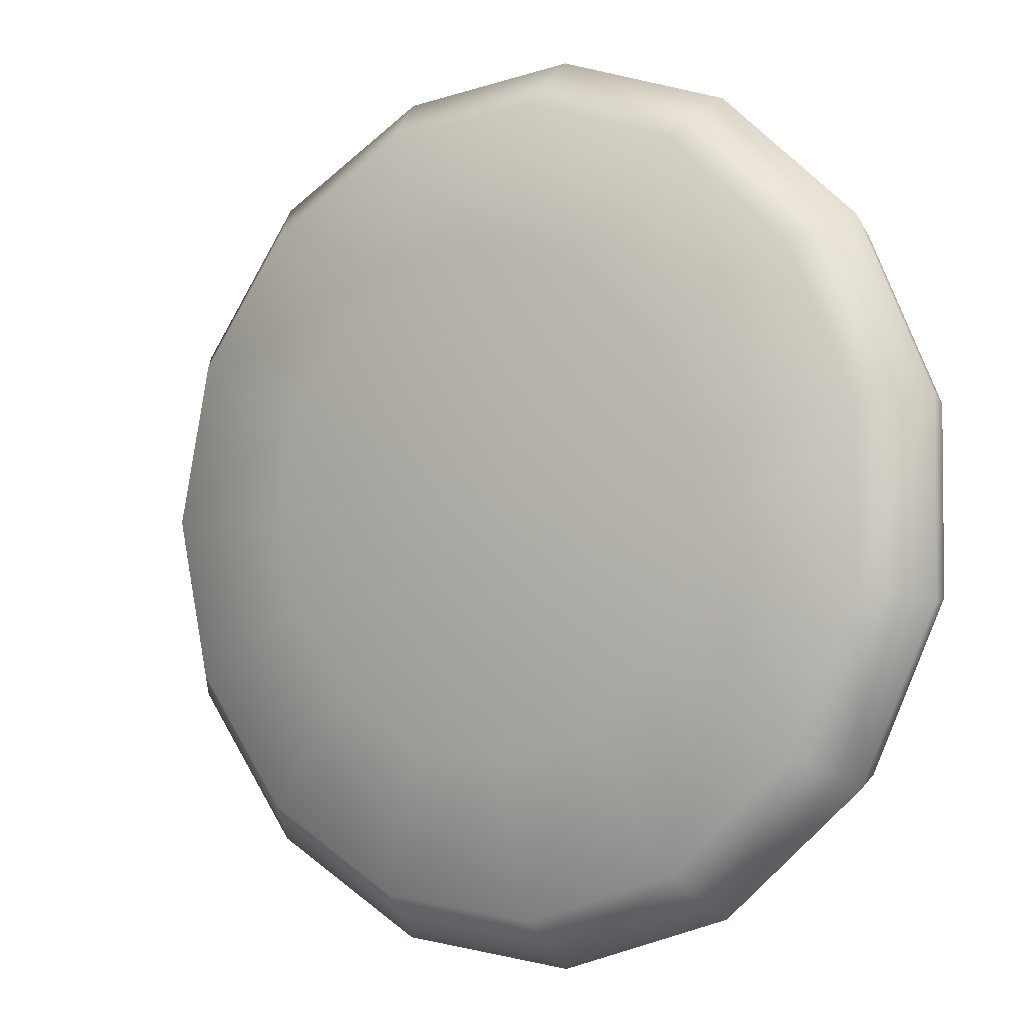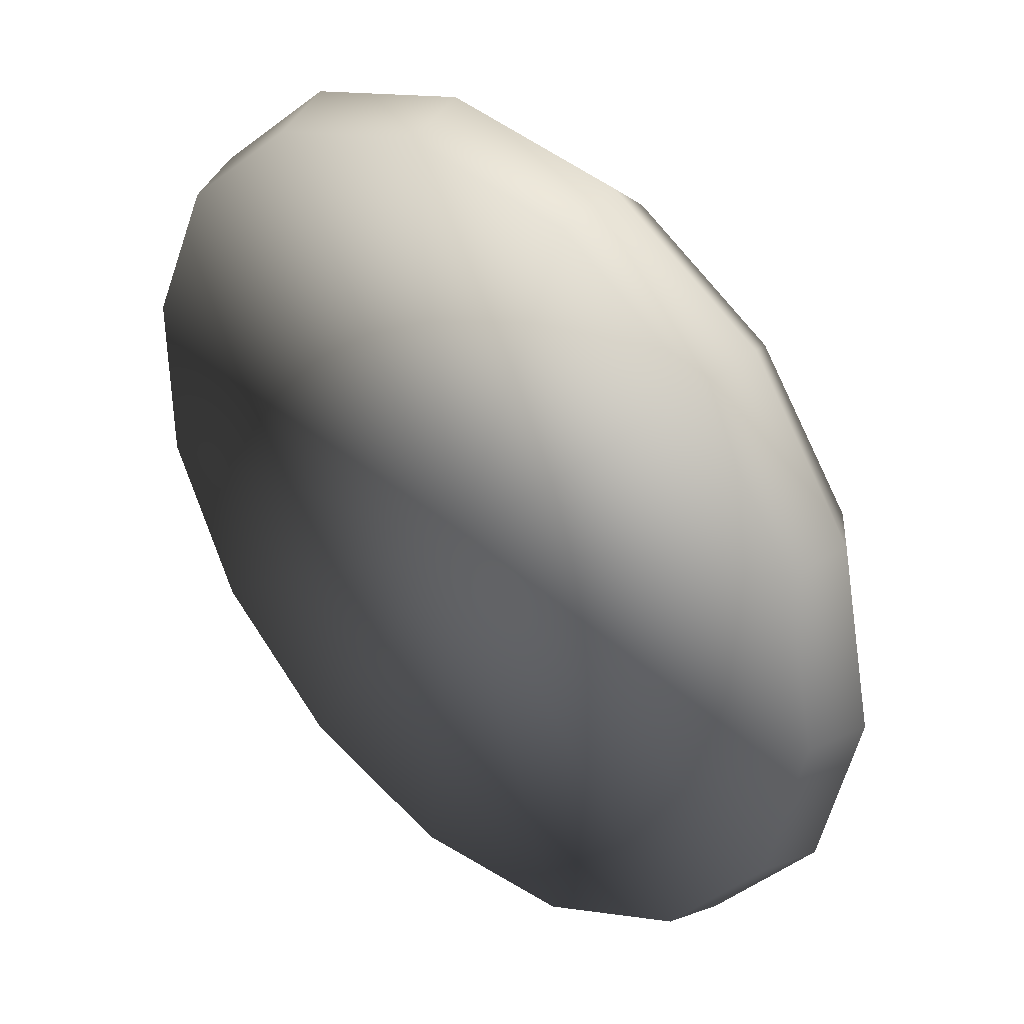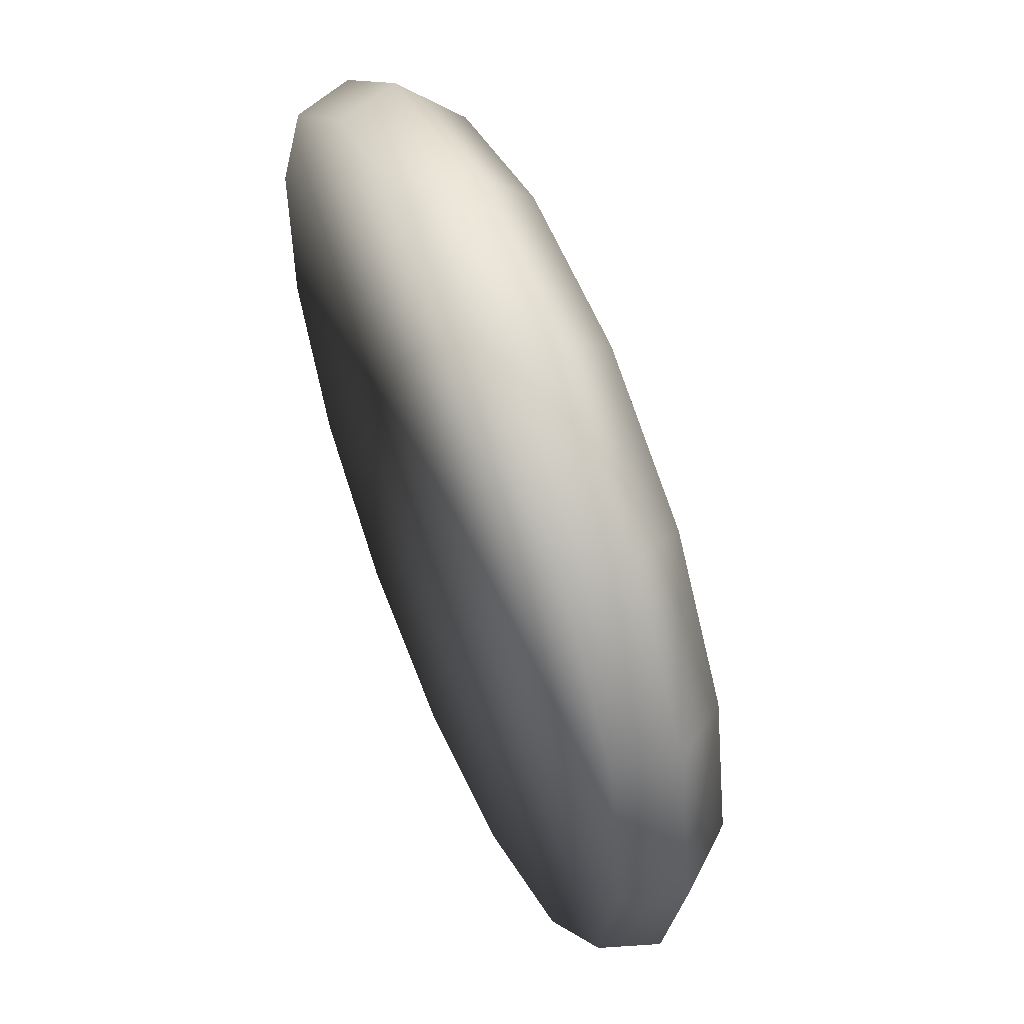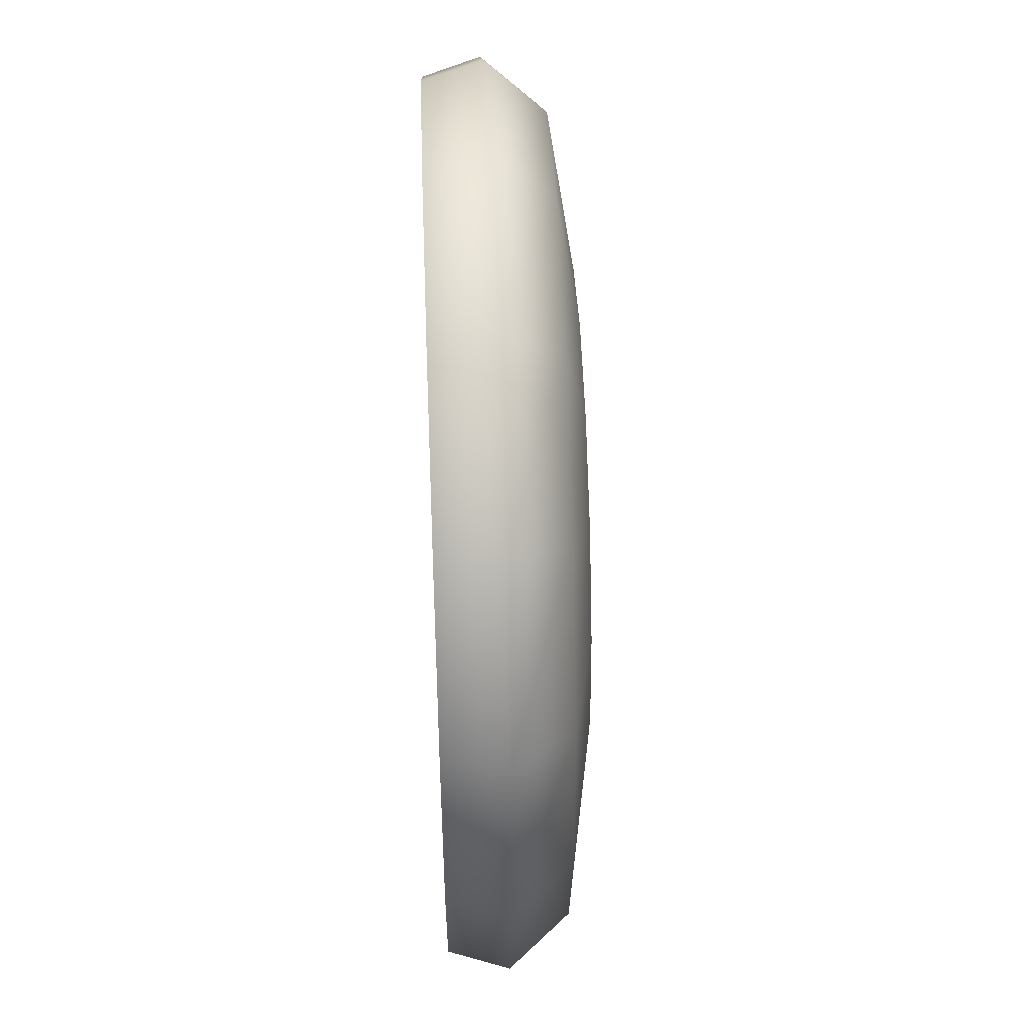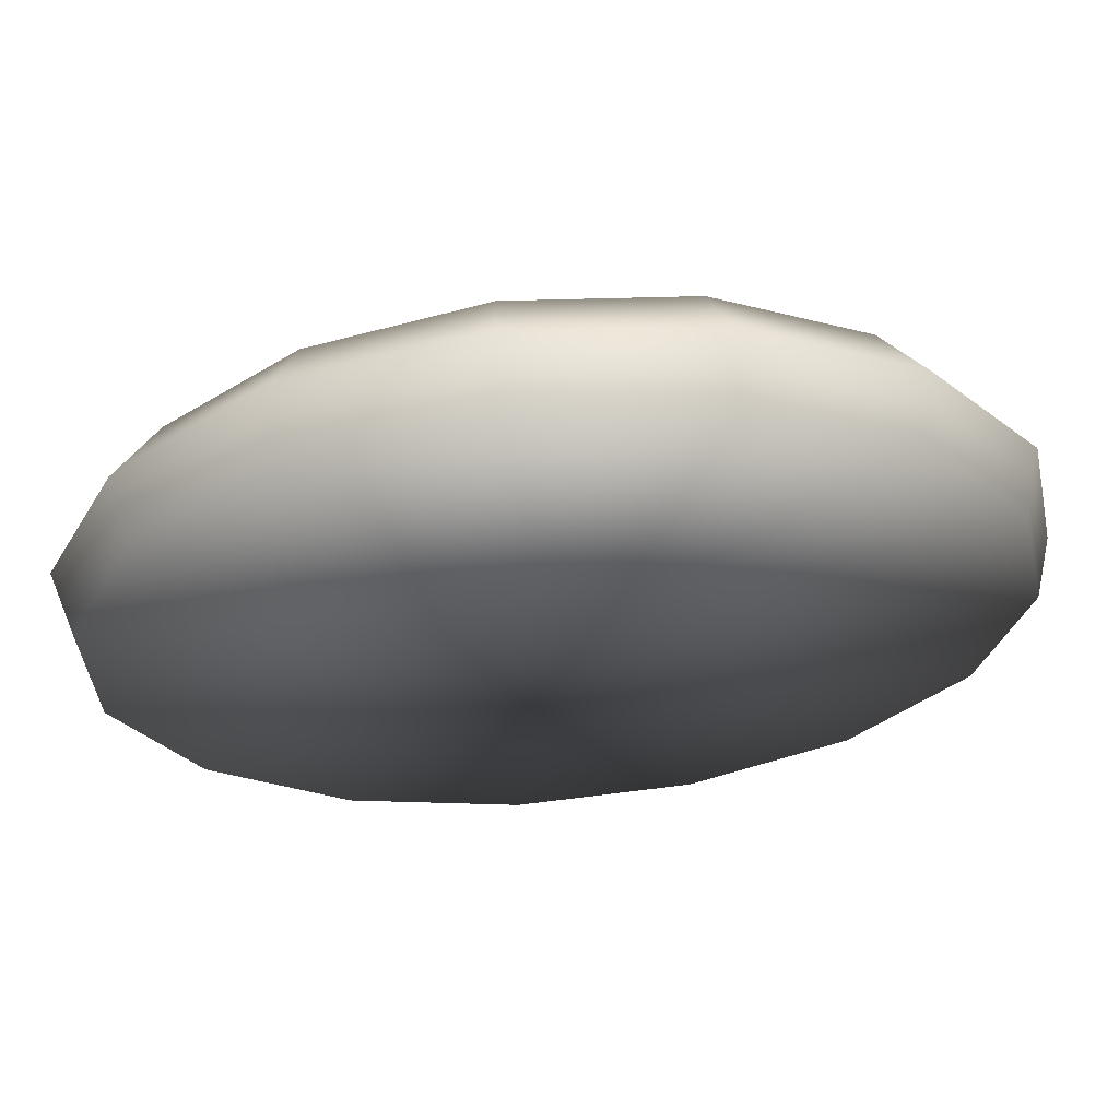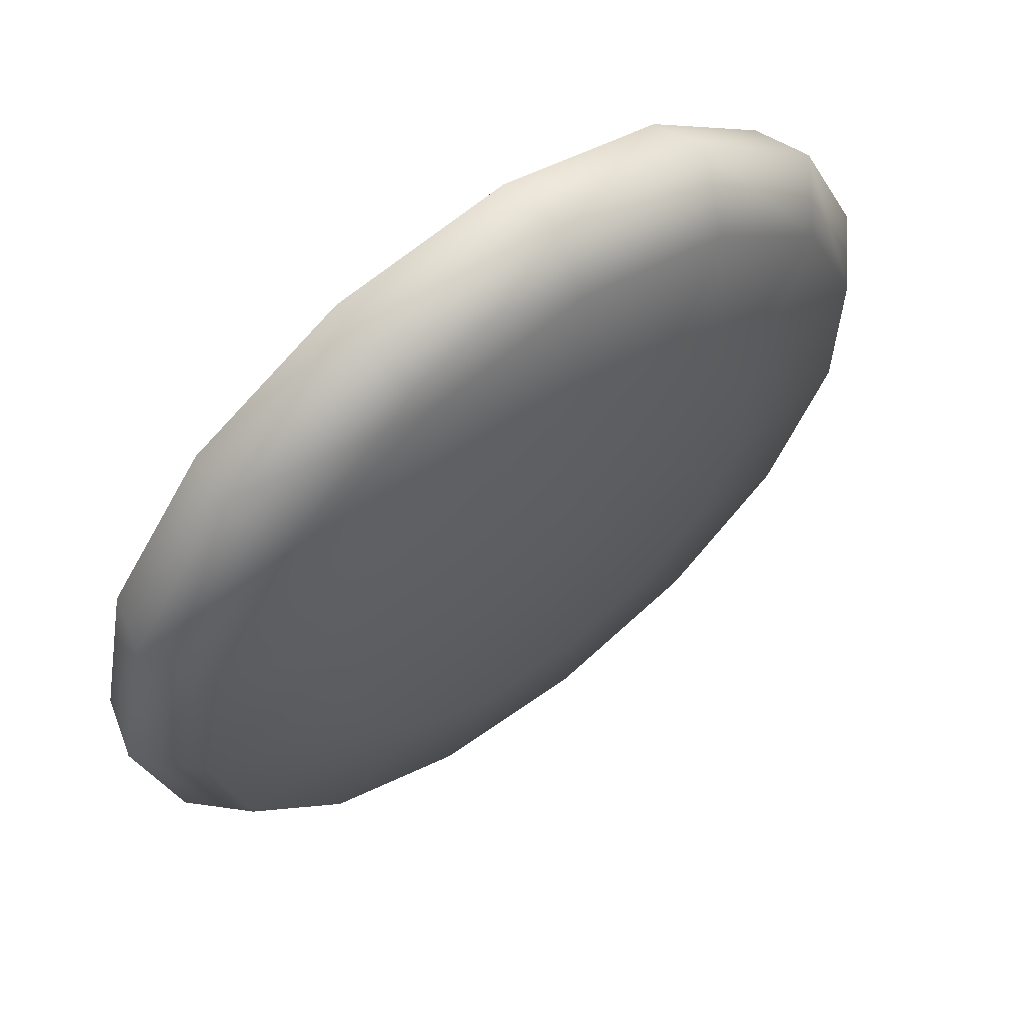
<metadata>
{"format":"obj","ext":"obj","renderer":"f3d","projection":"perspective","resolution":1024,"background":"white","views":[{"elev":-3.5,"azim":-146.5,"up":"+Z"},{"elev":37.4,"azim":42.8,"up":"+Z"},{"elev":55.2,"azim":66.9,"up":"+Z"},{"elev":53.3,"azim":87.8,"up":"+Z"},{"elev":64.8,"azim":-5.1,"up":"+Z"},{"elev":62.2,"azim":142.0,"up":"+Z"}]}
</metadata>
<code>
v 0.8769 0.02919 -0.3902
v 0.6424 0.02919 -0.713
v 0.2969 0.02919 -0.9124
v -0.09984 0.02919 -0.9541
v -0.4793 0.02919 -0.8309
v -0.7757 0.02919 -0.5639
v -0.938 0.02919 -0.1995
v -0.938 0.02919 0.1995
v -0.7757 0.02919 0.5639
v -0.4793 0.02919 0.8309
v -0.09984 0.02919 0.9541
v 0.2969 0.02919 0.9124
v 0.6424 0.02919 0.713
v 0.8769 0.02919 0.3902
v 0.9598 0.02919 0
v 0.9135 0.1584 -0.4067
v 0.6691 0.1584 -0.7431
v 0.309 0.1584 -0.9511
v -0.1045 0.1584 -0.9945
v -0.5 0.1584 -0.866
v -0.809 0.1584 -0.5878
v -0.9781 0.1584 -0.2079
v -0.9781 0.1584 0.2079
v -0.809 0.1584 0.5878
v -0.5 0.1584 0.866
v -0.1045 0.1584 0.9945
v 0.309 0.1584 0.9511
v 0.6691 0.1584 0.7431
v 0.9135 0.1584 0.4067
v 1 0.1584 0
v 0.8123 0.2876 -0.3611
v 0.5953 0.2876 -0.6598
v 0.2756 0.2876 -0.8444
v -0.09158 0.2876 -0.883
v -0.4427 0.2876 -0.7689
v -0.717 0.2876 -0.5219
v -0.8672 0.2876 -0.1846
v -0.8672 0.2876 0.1846
v -0.717 0.2876 0.5219
v -0.4427 0.2876 0.7689
v -0.09158 0.2876 0.883
v 0.2756 0.2876 0.8444
v 0.5953 0.2876 0.6598
v 0.8123 0.2876 0.3611
v 0.8891 0.2876 0
v 0.5069 0.3391 -0.2235
v 0.3726 0.3391 -0.4083
v 0.1747 0.3391 -0.5226
v -0.05251 0.3391 -0.5465
v -0.2698 0.3391 -0.4759
v -0.4396 0.3391 -0.323
v -0.5325 0.3391 -0.1142
v -0.5325 0.3391 0.1142
v -0.4396 0.3391 0.323
v -0.2698 0.3391 0.4759
v -0.05251 0.3391 0.5465
v 0.1747 0.3391 0.5226
v 0.3726 0.3391 0.4083
v 0.5069 0.3391 0.2235
v 0.5544 0.3391 0
v 0 0.02919 0
v 0 0.3663 0
v 0.8769 0.02919 -0.3902
v 0.6424 0.02919 -0.713
v 0.2969 0.02919 -0.9124
v -0.09984 0.02919 -0.9541
v -0.4793 0.02919 -0.8309
v -0.7757 0.02919 -0.5639
v -0.938 0.02919 -0.1995
v -0.938 0.02919 0.1995
v -0.7757 0.02919 0.5639
v -0.4793 0.02919 0.8309
v -0.09984 0.02919 0.9541
v 0.2969 0.02919 0.9124
v 0.6424 0.02919 0.713
v 0.8769 0.02919 0.3902
v 0.9598 0.02919 0
v 0.9135 0.1584 -0.4067
v 0.6691 0.1584 -0.7431
v 0.309 0.1584 -0.9511
v -0.1045 0.1584 -0.9945
v -0.5 0.1584 -0.866
v -0.809 0.1584 -0.5878
v -0.9781 0.1584 -0.2079
v -0.9781 0.1584 0.2079
v -0.809 0.1584 0.5878
v -0.5 0.1584 0.866
v -0.1045 0.1584 0.9945
v 0.309 0.1584 0.9511
v 0.6691 0.1584 0.7431
v 0.9135 0.1584 0.4067
v 1 0.1584 0
v 0.8123 0.2876 -0.3611
v 0.5953 0.2876 -0.6598
v 0.2756 0.2876 -0.8444
v -0.09158 0.2876 -0.883
v -0.4427 0.2876 -0.7689
v -0.717 0.2876 -0.5219
v -0.8672 0.2876 -0.1846
v -0.8672 0.2876 0.1846
v -0.717 0.2876 0.5219
v -0.4427 0.2876 0.7689
v -0.09158 0.2876 0.883
v 0.2756 0.2876 0.8444
v 0.5953 0.2876 0.6598
v 0.8123 0.2876 0.3611
v 0.8891 0.2876 0
v 0.5069 0.3391 -0.2235
v 0.3726 0.3391 -0.4083
v 0.1747 0.3391 -0.5226
v -0.05251 0.3391 -0.5465
v -0.2698 0.3391 -0.4759
v -0.4396 0.3391 -0.323
v -0.5325 0.3391 -0.1142
v -0.5325 0.3391 0.1142
v -0.4396 0.3391 0.323
v -0.2698 0.3391 0.4759
v -0.05251 0.3391 0.5465
v 0.1747 0.3391 0.5226
v 0.3726 0.3391 0.4083
v 0.5069 0.3391 0.2235
v 0.5544 0.3391 0
v 0 0.02919 0
v 0 0.3663 0
f 1 2 16
f 16 2 17
f 2 3 17
f 17 3 18
f 3 4 18
f 18 4 19
f 4 5 19
f 19 5 20
f 5 6 20
f 20 6 21
f 6 7 21
f 21 7 22
f 7 8 22
f 22 8 23
f 8 9 23
f 23 9 24
f 9 10 24
f 24 10 25
f 11 26 10
f 10 26 25
f 12 27 11
f 11 27 26
f 13 28 12
f 12 28 27
f 13 14 28
f 28 14 29
f 14 15 29
f 29 15 30
f 15 1 30
f 30 1 16
f 17 32 16
f 16 32 31
f 18 33 17
f 17 33 32
f 19 34 18
f 18 34 33
f 20 35 19
f 19 35 34
f 21 36 20
f 20 36 35
f 22 37 21
f 21 37 36
f 22 23 37
f 37 23 38
f 23 24 38
f 38 24 39
f 24 25 39
f 39 25 40
f 25 26 40
f 40 26 41
f 26 27 41
f 41 27 42
f 27 28 42
f 42 28 43
f 28 29 43
f 43 29 44
f 29 30 44
f 44 30 45
f 30 16 45
f 45 16 31
f 32 47 31
f 31 47 46
f 33 48 32
f 32 48 47
f 34 49 33
f 33 49 48
f 35 50 34
f 34 50 49
f 36 51 35
f 35 51 50
f 37 52 36
f 36 52 51
f 37 38 52
f 52 38 53
f 38 39 53
f 53 39 54
f 39 40 54
f 54 40 55
f 40 41 55
f 55 41 56
f 41 42 56
f 56 42 57
f 42 43 57
f 57 43 58
f 43 44 58
f 58 44 59
f 44 45 59
f 59 45 60
f 31 46 45
f 45 46 60
f 2 1 61
f 3 2 61
f 4 3 61
f 5 4 61
f 6 5 61
f 7 6 61
f 8 7 61
f 9 8 61
f 10 9 61
f 11 10 61
f 12 11 61
f 13 12 61
f 14 13 61
f 15 14 61
f 1 15 61
f 46 47 62
f 47 48 62
f 48 49 62
f 49 50 62
f 50 51 62
f 51 52 62
f 52 53 62
f 53 54 62
f 54 55 62
f 55 56 62
f 56 57 62
f 57 58 62
f 58 59 62
f 59 60 62
f 60 46 62
f 63 64 78
f 78 64 79
f 64 65 79
f 79 65 80
f 65 66 80
f 80 66 81
f 66 67 81
f 81 67 82
f 67 68 82
f 82 68 83
f 68 69 83
f 83 69 84
f 69 70 84
f 84 70 85
f 70 71 85
f 85 71 86
f 71 72 86
f 86 72 87
f 73 88 72
f 72 88 87
f 74 89 73
f 73 89 88
f 75 90 74
f 74 90 89
f 75 76 90
f 90 76 91
f 76 77 91
f 91 77 92
f 77 63 92
f 92 63 78
f 79 94 78
f 78 94 93
f 80 95 79
f 79 95 94
f 81 96 80
f 80 96 95
f 82 97 81
f 81 97 96
f 83 98 82
f 82 98 97
f 84 99 83
f 83 99 98
f 84 85 99
f 99 85 100
f 85 86 100
f 100 86 101
f 86 87 101
f 101 87 102
f 87 88 102
f 102 88 103
f 88 89 103
f 103 89 104
f 89 90 104
f 104 90 105
f 90 91 105
f 105 91 106
f 91 92 106
f 106 92 107
f 92 78 107
f 107 78 93
f 94 109 93
f 93 109 108
f 95 110 94
f 94 110 109
f 96 111 95
f 95 111 110
f 97 112 96
f 96 112 111
f 98 113 97
f 97 113 112
f 99 114 98
f 98 114 113
f 99 100 114
f 114 100 115
f 100 101 115
f 115 101 116
f 101 102 116
f 116 102 117
f 102 103 117
f 117 103 118
f 103 104 118
f 118 104 119
f 104 105 119
f 119 105 120
f 105 106 120
f 120 106 121
f 106 107 121
f 121 107 122
f 93 108 107
f 107 108 122
f 64 63 123
f 65 64 123
f 66 65 123
f 67 66 123
f 68 67 123
f 69 68 123
f 70 69 123
f 71 70 123
f 72 71 123
f 73 72 123
f 74 73 123
f 75 74 123
f 76 75 123
f 77 76 123
f 63 77 123
f 108 109 124
f 109 110 124
f 110 111 124
f 111 112 124
f 112 113 124
f 113 114 124
f 114 115 124
f 115 116 124
f 116 117 124
f 117 118 124
f 118 119 124
f 119 120 124
f 120 121 124
f 121 122 124
f 122 108 124

</code>
